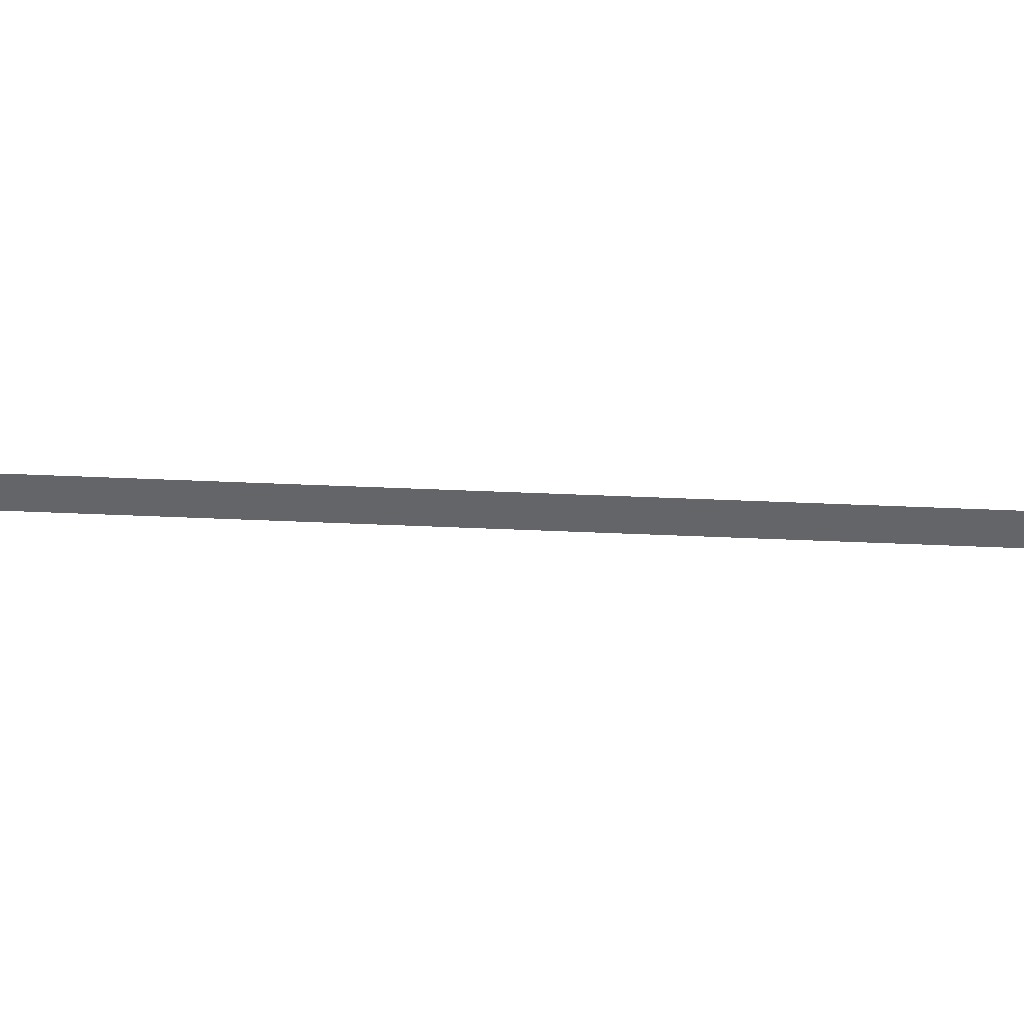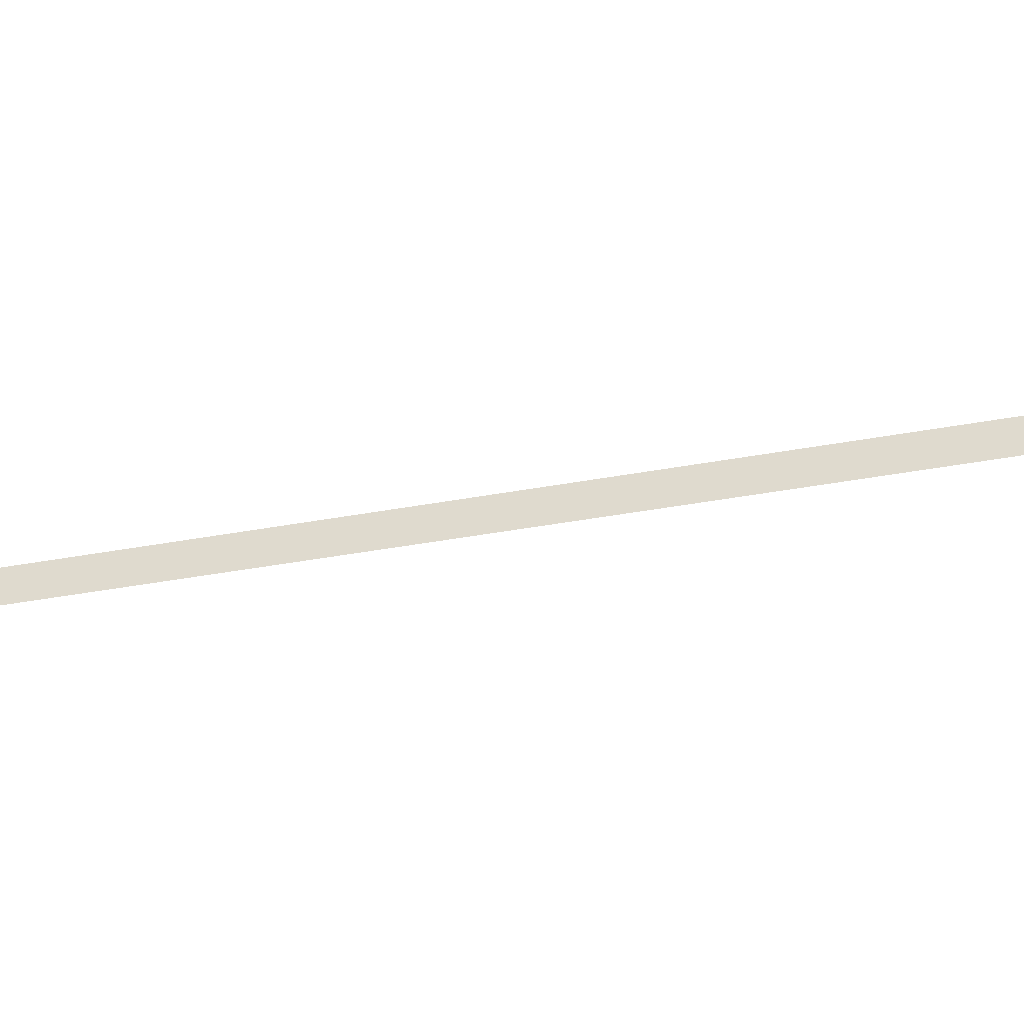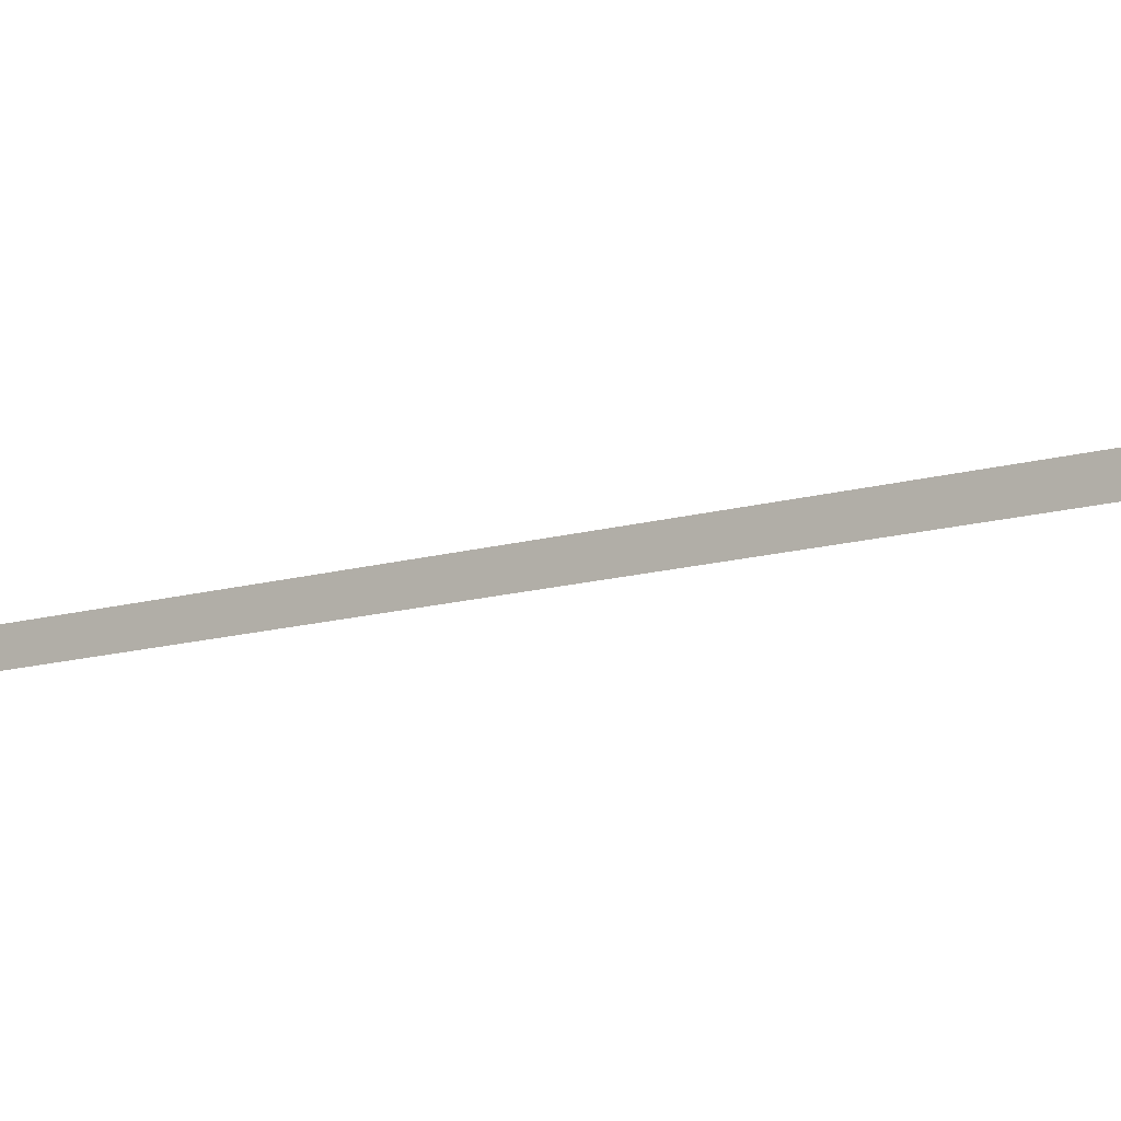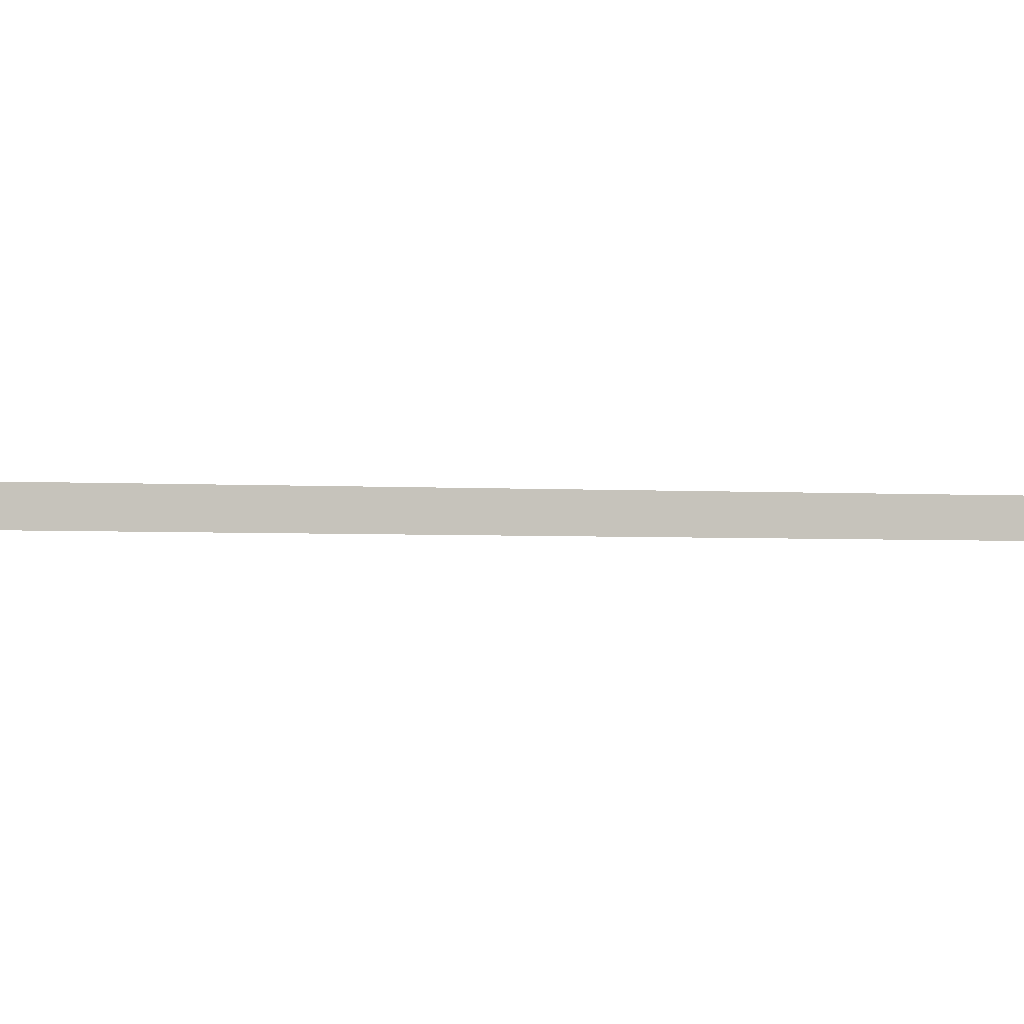
<metadata>
{"format":"obj","ext":"obj","renderer":"f3d","projection":"perspective","resolution":1024,"background":"white","views":[{"elev":38.0,"azim":-86.6,"up":"+Y"},{"elev":-35.1,"azim":104.4,"up":"+Y"},{"elev":-12.2,"azim":-53.8,"up":"+Y"},{"elev":-2.1,"azim":-108.2,"up":"+Y"}]}
</metadata>
<code>
g dungeon_mv_column_lod02
v -0.3219 -2.25 13.7
v -0.3219 -2.25 13.4
v -0.3219 2.25 13.4
v -0.3219 2.25 13.7
v -0.2983 0.15 15.3
v -0.2983 -0.15 15.3
v -0.2983 -0.15 1.221e-06
v -0.2983 0.15 1.221e-06
v -0.2991 -2.25 13.7
v -0.2991 2.25 13.7
v -0.2991 2.25 13.4
v -0.2991 -2.25 13.4
v -0.2967 -0.15 1.221e-06
v -0.2967 -0.15 15.3
v -0.2967 0.15 15.3
v -0.2967 0.15 1.221e-06
g dungeon_mv_column_lod02_0
f 3 2 1
f 4 3 1
f 7 6 5
f 8 7 5
f 11 10 9
f 12 11 9
f 15 14 13
f 16 15 13

</code>
